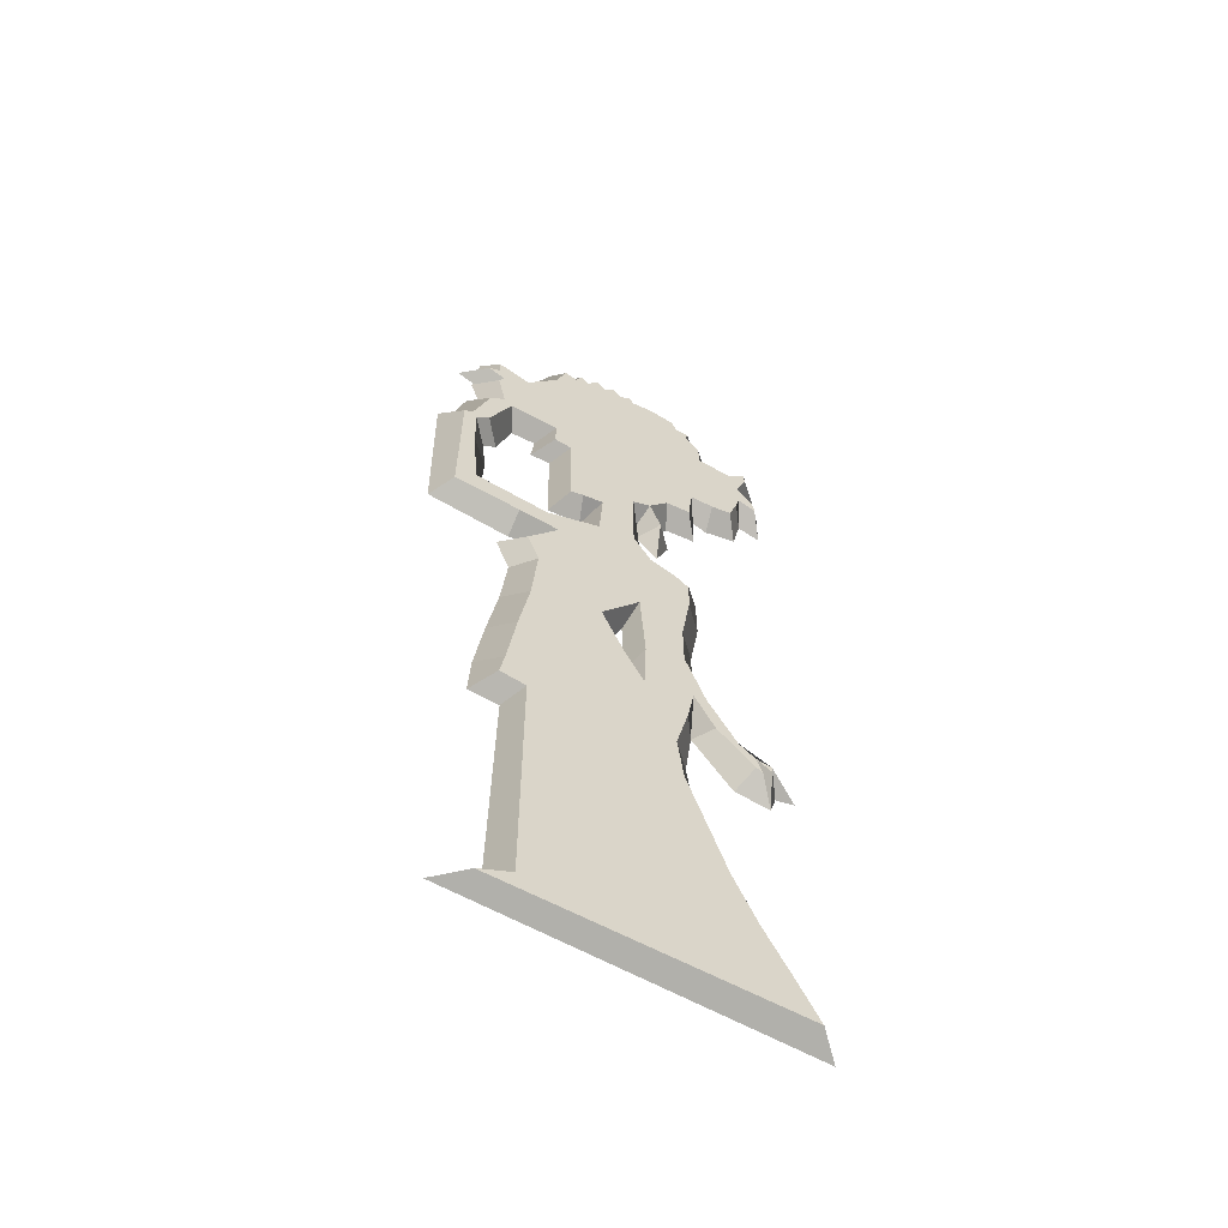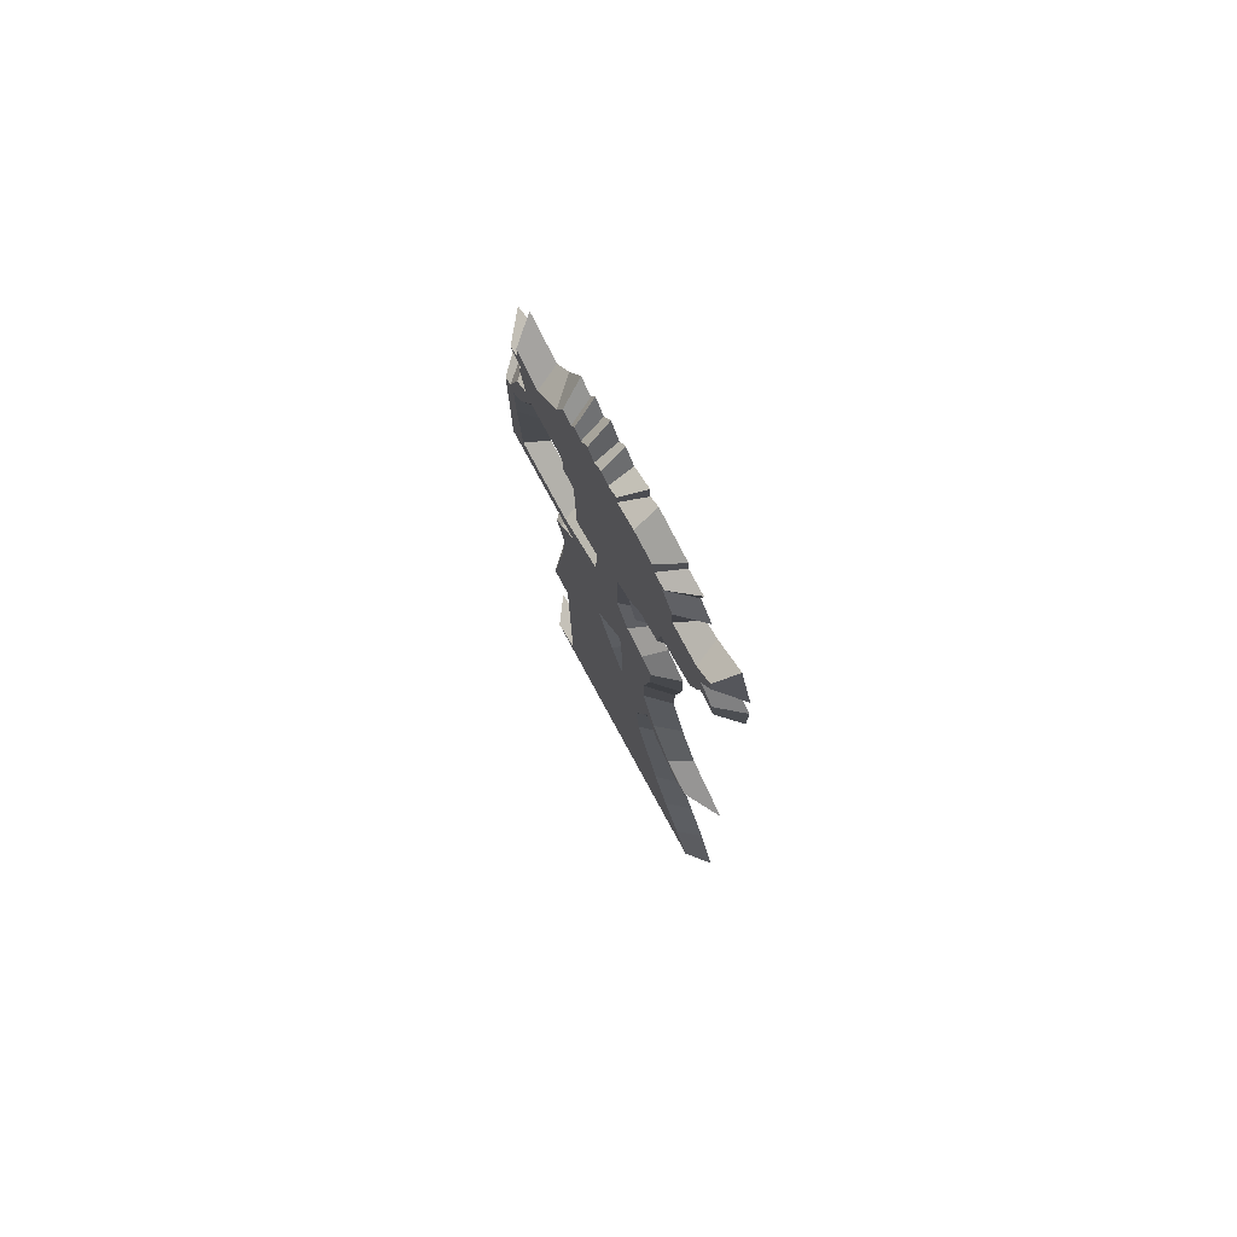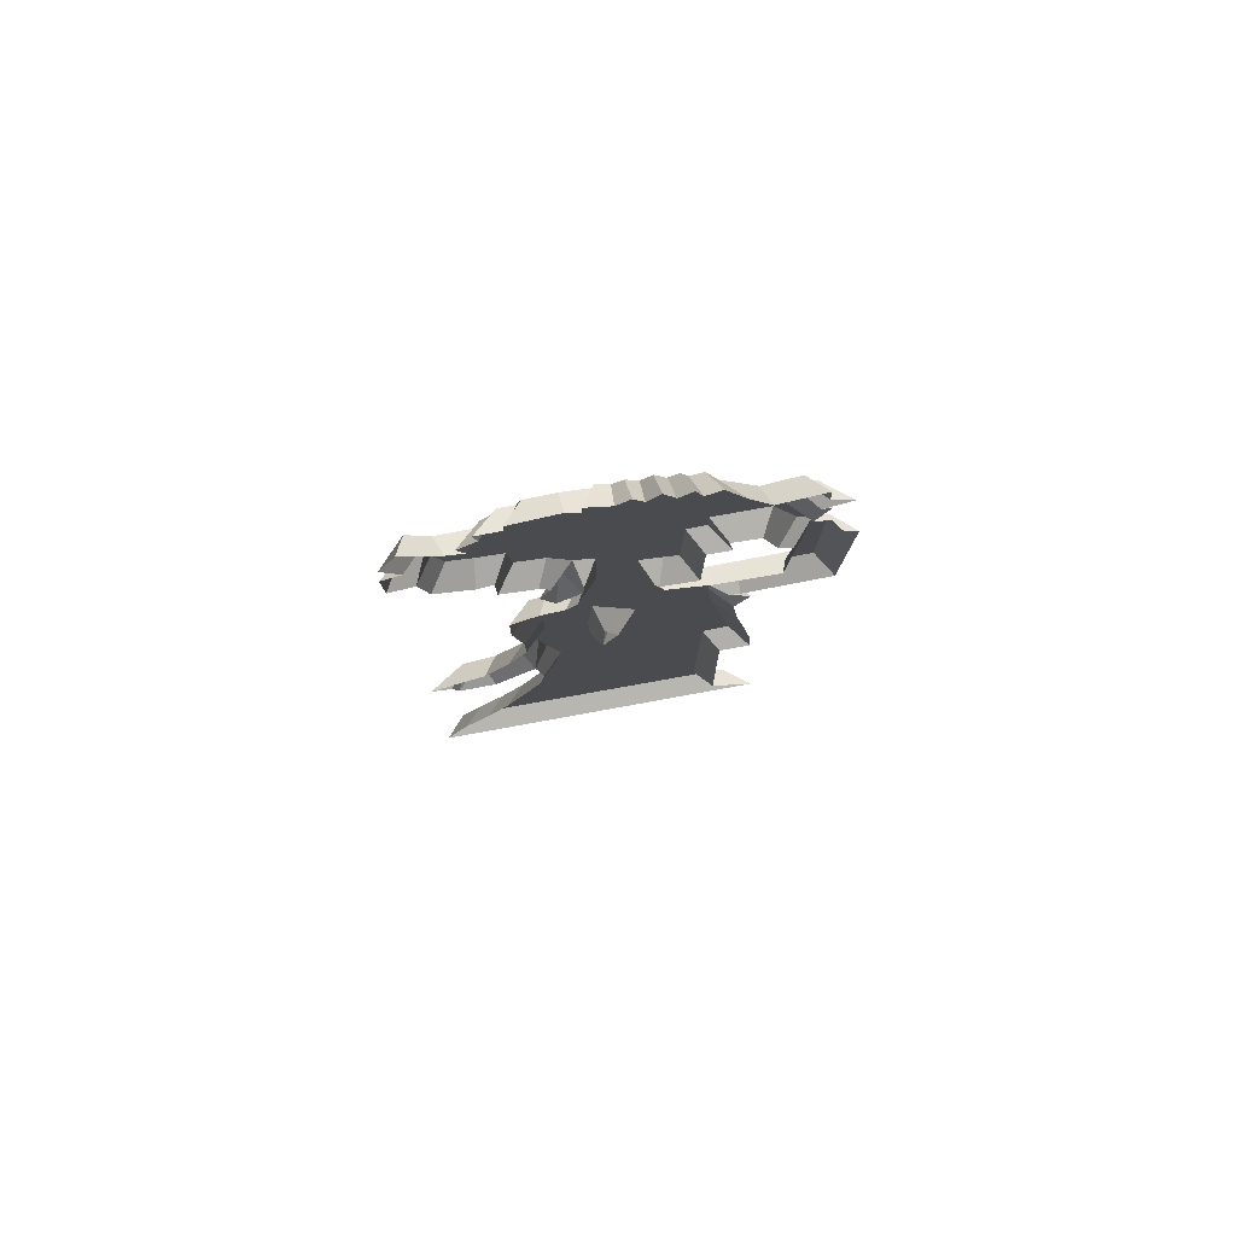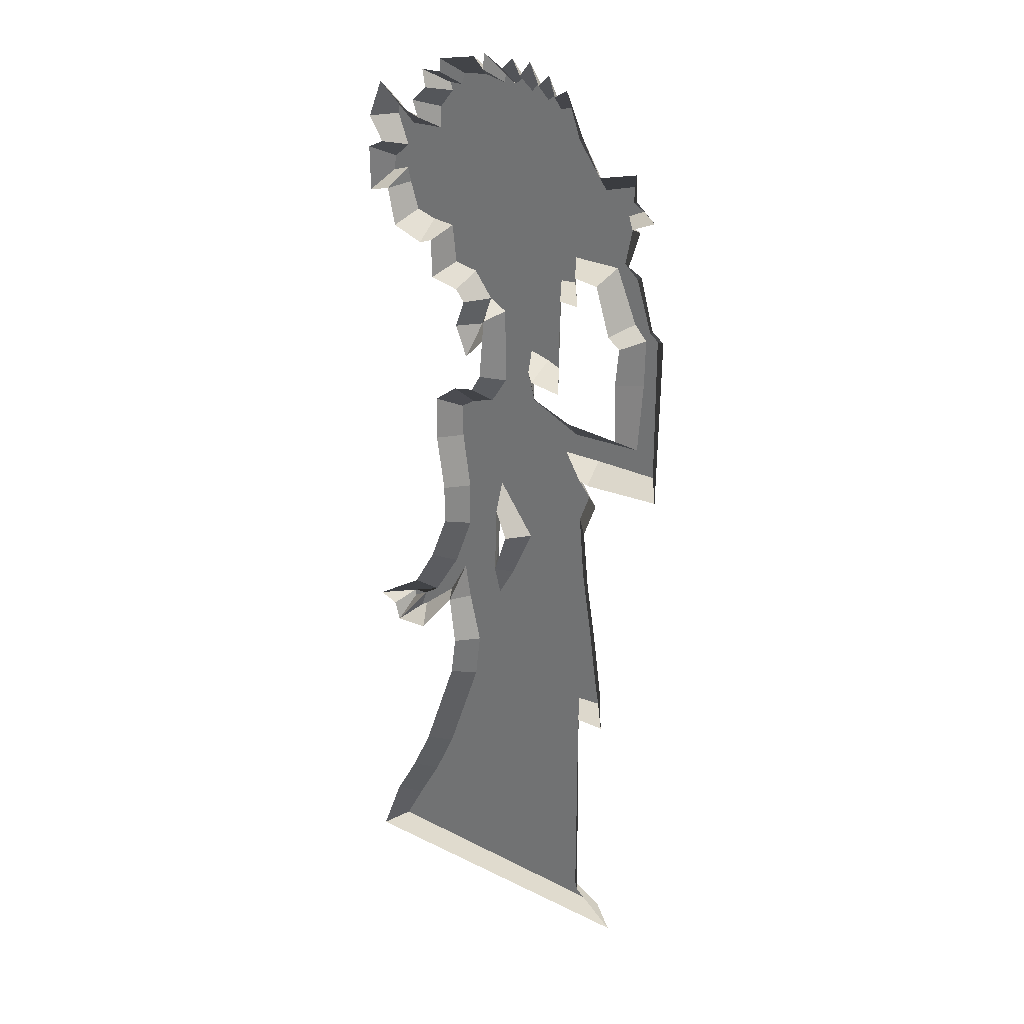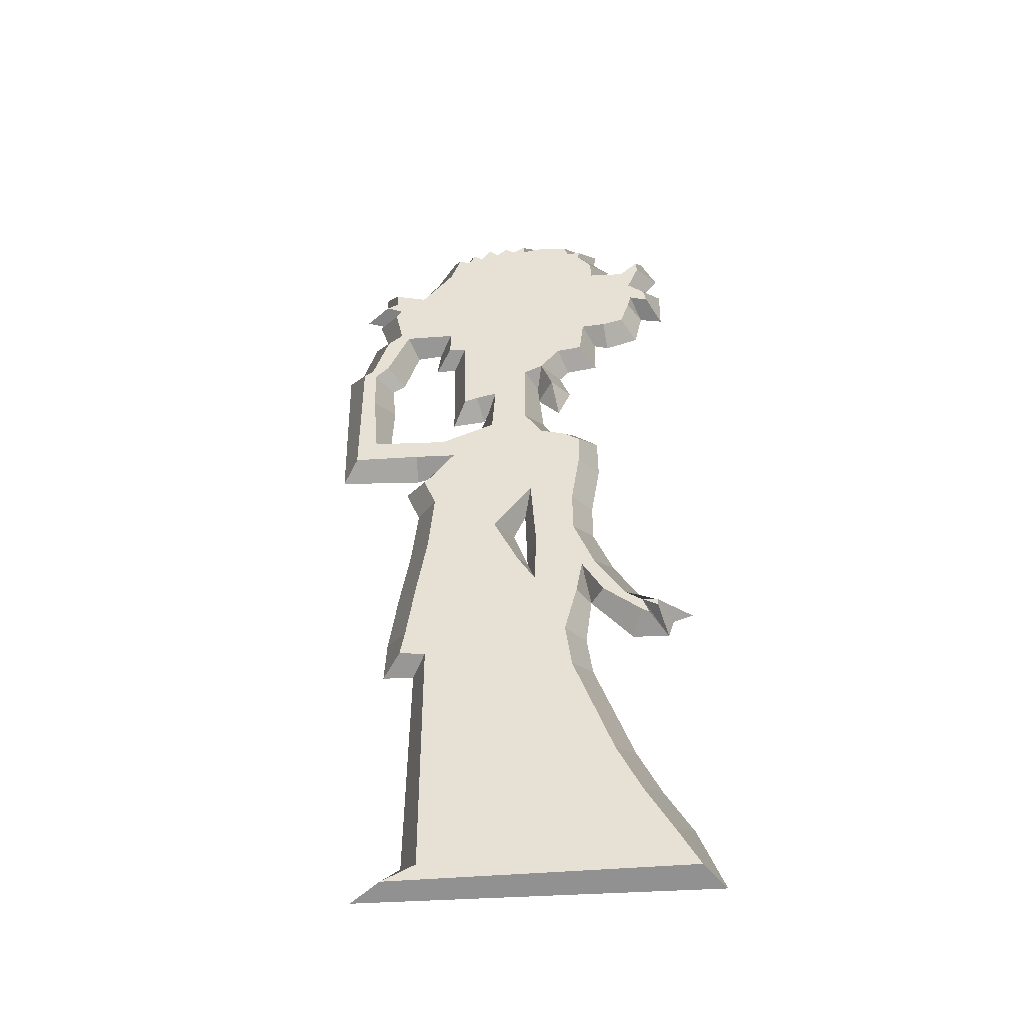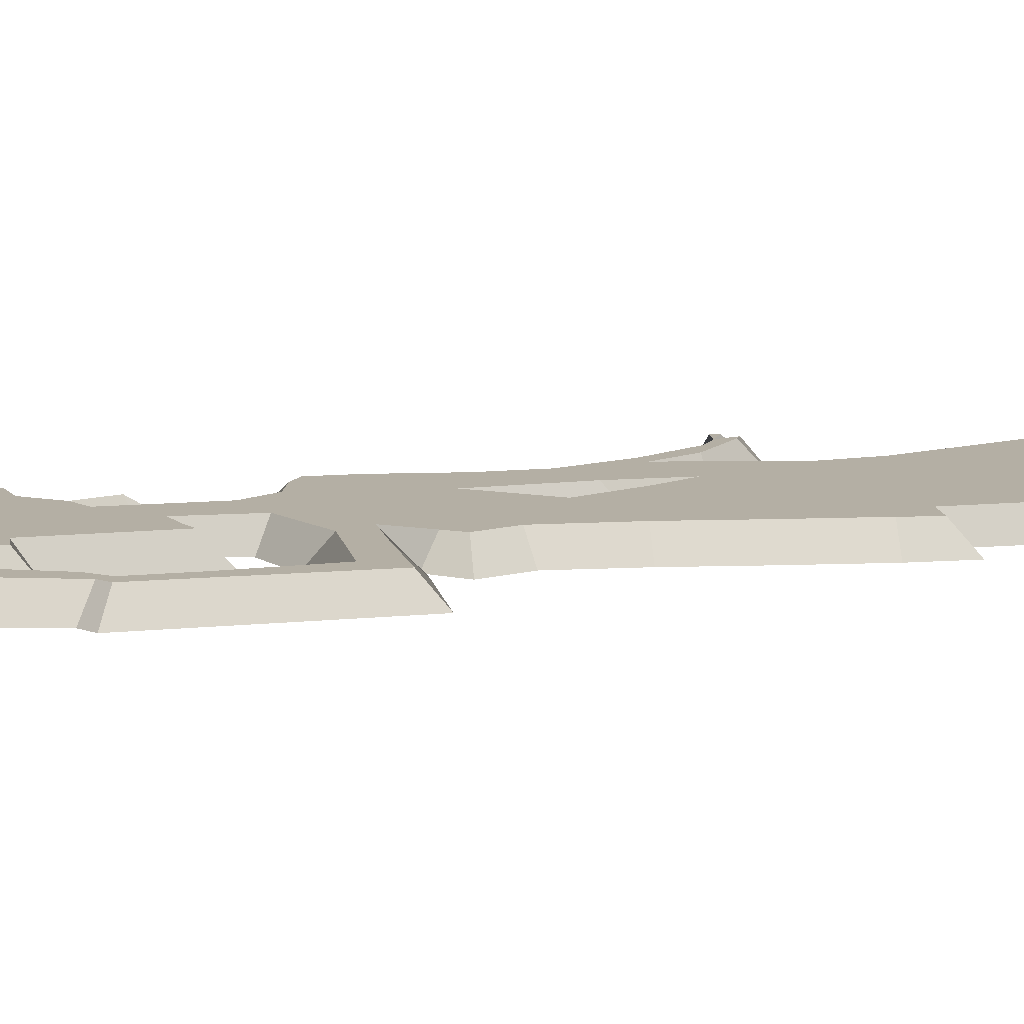
<metadata>
{"format":"obj","ext":"obj","renderer":"f3d","projection":"perspective","resolution":1024,"background":"white","views":[{"elev":-60.7,"azim":-29.3,"up":"+Y"},{"elev":77.6,"azim":61.5,"up":"+Y"},{"elev":79.6,"azim":169.8,"up":"+Y"},{"elev":27.7,"azim":-142.2,"up":"+Y"},{"elev":-46.8,"azim":5.1,"up":"+Y"},{"elev":11.3,"azim":-103.4,"up":"+Z"}]}
</metadata>
<code>
v 16.26 -0.3166 -1.5e-05
v 10.32 26.11 -1.5e-05
v 13.88 27.56 -1.5e-05
v 6.857 30.37 -1.5e-05
v -10.18 32.23 -1.5e-05
v -9.049 47.61 -1.5e-05
v 3.853 53.28 -1.5e-05
v -5.764 55.4 -1.5e-05
v -2.503 56.7 -1.5e-05
v 4.466 56.35 -1.5e-05
v -14 68.07 -1.5e-05
v -12.96 71.92 -1.5e-05
v -8.816 3.027 -1.5e-05
v -8.566 22.91 -1.5e-05
v 10.99 31.12 -1.5e-05
v -8.171 47.85 -1.5e-05
v 5.8 52.88 -1.5e-05
v 8.257 62.97 -1.5e-05
v 15.14 69.7 -1.5e-05
v -15.11 72.84 -1.5e-05
v 10.77 77.58 -1.5e-05
v -7.939 78.5 -1.5e-05
v 13.61 79.68 -1.5e-05
v -5.065 81.37 -1.5e-05
v 6.96 81.55 -1.5e-05
v -6.262 82.1 -1.5e-05
v -10.94 26.72 -1.5e-05
v -9.985 45.83 -1.5e-05
v -6.869 52.94 -1.5e-05
v -11.87 52.69 -1.5e-05
v 5.588 59.03 -1.5e-05
v -7.351 66.48 -1.5e-05
v 9.562 65.95 -1.5e-05
v -12.73 68.68 -1.5e-05
v 13.15 70.19 -1.5e-05
v 8.582 79.93 -1.5e-05
v -1.516 82.54 -1.5e-05
v 0.3236 82.88 -1.5e-05
v 3.273 83.4 -1.5e-05
v -0.7426 83.86 -1.5e-05
v 6.766 22.34 -1.5e-05
v 13.38 25.9 -1.5e-05
v 15.57 28.14 -1.5e-05
v -8.792 42.72 -1.5e-05
v 1.113 41.82 -1.5e-05
v 4.686 61.46 -1.5e-05
v 8.287 66.42 -1.5e-05
v 12.45 66.94 -1.5e-05
v 13.64 74.34 -1.5e-05
v -12.59 0.1053 -1.5e-05
v 11.92 9.114 -1.5e-05
v 9.967 13.25 -1.5e-05
v 1.284 35.7 -1.5e-05
v 2.528 58.34 -1.5e-05
v -9.564 66.24 -1.5e-05
v -13.75 71.82 -1.5e-05
v -9.66 75.56 -1.5e-05
v -13.22 76.49 -1.5e-05
v 9.465 77.19 -1.5e-05
v 14.98 76.4 -1.5e-05
v -3.434 82.03 -1.5e-05
v 2.273 82.44 -1.5e-05
v -2.525 83.85 -1.5e-05
v 2.225 83.89 -1.5e-05
v 8.916 34.63 -1.5e-05
v 8.06 47.3 -1.5e-05
v 8.018 51.26 -1.5e-05
v -3.236 54.25 -1.5e-05
v 2.954 54.77 -1.5e-05
v -2.826 55.76 -1.5e-05
v 2.457 60.17 -1.5e-05
v -15.26 63.65 -1.5e-05
v -13.34 74.29 -1.5e-05
v 10.05 78.62 -1.5e-05
v 8.849 81.47 -1.5e-05
v 14.17 5.139 -1.5e-05
v -11.13 22.98 -1.5e-05
v 0.07034 39.3 -1.5e-05
v -16.1 48.09 -1.5e-05
v -12.01 61.21 -1.5e-05
v -16.35 62.92 -1.5e-05
v 5.5 62.48 -1.5e-05
v -5.846 64.07 -1.5e-05
v -4.46 83.05 -1.5e-05
v 6.297 25.96 -1.5e-05
v -9.314 37.58 -1.5e-05
v 7.271 38.78 -1.5e-05
v 7.289 42.32 -1.5e-05
v -11.67 57.85 -1.5e-05
v -10.88 62.04 -1.5e-05
v -7.657 63.96 -1.5e-05
v 15.19 73.6 -1.5e-05
v 6.924 82.67 -1.5e-05
v -9.196 26.48 1.71
v -9.584 24.23 1.71
v -7.4 24 1.71
v -8.443 31.97 1.71
v 0.4633 34.96 1.71
v -7.574 37.36 1.71
v 2.027 32.27 1.71
v -14.71 49.45 1.71
v -13.46 57.77 1.71
v -14.69 62.05 1.71
v -12.97 51.57 1.71
v -13.54 61.83 1.71
v -13.91 62.66 1.71
v -12.4 63.05 1.71
v -9.001 49.36 1.71
v -6.554 51.23 1.71
v -12.49 67.01 1.71
v -1.588 39.45 1.71
v -8.128 45.6 1.71
v -7.27 46.78 1.71
v -7.105 42.97 1.71
v 1.761 43.94 1.71
v -7.364 2.181 1.71
v 8.35 12.59 1.71
v -5.487 49.22 1.71
v -4.72 65.2 1.71
v -4.549 57.04 1.71
v -3.405 57.47 1.71
v -1.889 53.27 1.71
v -1.582 57.92 1.71
v 1.353 60.9 1.71
v 1.321 54.29 1.71
v 2.855 51.94 1.71
v 7.221 67.58 1.71
v -6.212 67.58 1.71
v -10.09 0.7523 1.71
v 14.48 0.8109 1.71
v -11.21 68.14 1.71
v -10.49 67.59 1.71
v -11.9 71.43 1.71
v -11.46 72.29 1.71
v -6.197 65.32 1.71
v -9.149 74.02 1.71
v -12.9 72.96 1.71
v -11.89 73.49 1.71
v -11.95 74.86 1.71
v -6.391 77.68 1.71
v 1.358 81.19 1.71
v -1.498 80.96 1.71
v -4.474 79.9 1.71
v -5.499 80.26 1.71
v -3.176 80.47 1.71
v -2.321 81.78 1.71
v -3.958 81.04 1.71
v 0.2249 81.26 1.71
v 1.262 81.96 1.71
v -0.5844 81.87 1.71
v 4.576 26.06 1.71
v 5.075 21.94 1.71
v 5.663 30.5 1.71
v 7.353 33.85 1.71
v 6.214 33.62 1.71
v 8.005 30.46 1.71
v 2.203 37.05 1.71
v 5.583 38.47 1.71
v 5.552 42.44 1.71
v 6.294 47.45 1.71
v 5.05 51.25 1.71
v 6.367 50.39 1.71
v 10.36 8.312 1.71
v 12.61 4.305 1.71
v 9.864 29.83 1.71
v 11.25 27.7 1.71
v 11.31 28.84 1.71
v 12.66 28.7 1.71
v 12.63 28.12 1.71
v 11.82 27.34 1.71
v 3.938 59.11 1.71
v 2.944 61.73 1.71
v 4.637 63.92 1.71
v 3.399 81.57 1.71
v 5.95 80.3 1.71
v 5.625 81.28 1.71
v 7.186 80.26 1.71
v 6.975 79.6 1.71
v 6.833 64.29 1.71
v 8.319 76.13 1.71
v 9.3 67.74 1.71
v 11.13 68.27 1.71
v 11.92 70.64 1.71
v 12.21 71.88 1.71
v 13.57 72.67 1.71
v 12.1 73.95 1.71
v 13.83 71.33 1.71
v 8.274 78 1.71
v 11.41 76 1.71
v 13.14 76.59 1.71
v 13.02 77.64 1.71
f 94 95 96
f 97 98 99
f 97 100 98
f 96 97 94
f 101 102 103
f 102 101 104
f 103 105 106
f 105 103 102
f 106 105 107
f 104 108 109
f 104 101 108
f 110 106 107
f 99 98 111
f 113 112 114
f 100 97 96
f 111 114 99
f 114 111 115
f 96 116 117
f 118 114 115
f 118 109 108
f 113 114 118
f 119 120 121
f 109 118 122
f 119 123 124
f 123 119 121
f 123 122 125
f 118 126 122
f 127 128 119
f 129 130 116
f 131 110 132
f 134 133 131
f 131 132 134
f 132 110 107
f 132 128 134
f 135 119 128
f 134 128 136
f 138 137 134
f 139 138 136
f 140 136 128
f 138 134 136
f 141 142 140
f 143 144 140
f 143 140 145
f 140 142 145
f 146 145 142
f 147 143 145
f 142 141 148
f 148 141 149
f 150 142 148
f 140 128 127
f 115 126 118
f 151 96 152
f 151 100 96
f 151 153 100
f 154 155 156
f 155 157 100
f 158 159 115
f 159 160 115
f 157 158 115
f 155 154 158
f 115 160 126
f 155 158 157
f 100 153 155
f 161 160 162
f 163 117 116
f 163 116 164
f 116 130 164
f 165 166 167
f 154 156 165
f 166 165 156
f 168 167 169
f 167 168 165
f 167 166 170
f 152 96 117
f 125 122 126
f 125 124 123
f 161 126 160
f 119 172 173
f 174 141 175
f 127 119 173
f 172 119 124
f 141 140 127
f 176 174 175
f 177 175 178
f 173 179 127
f 180 175 141
f 181 182 183
f 181 183 127
f 127 183 184
f 184 185 186
f 185 184 187
f 127 184 180
f 186 180 184
f 188 178 180
f 178 175 180
f 189 186 190
f 186 189 180
f 190 191 189
f 180 141 127
f 27 77 95 94
f 77 14 96 95
f 86 5 97 99
f 53 98 100
f 5 27 94 97
f 81 79 101 103
f 30 89 102 104
f 72 81 103 106
f 89 80 105 102
f 80 90 107 105
f 29 30 104 109
f 79 6 108 101
f 11 72 106 110
f 53 78 111 98
f 16 28 112 113
f 28 44 114 112
f 44 86 99 114
f 78 45 115 111
f 14 13 116 96
f 6 16 118 108
f 16 113 118
f 83 8 120 119
f 8 70 121 120
f 68 29 109 122
f 70 9 123 121
f 9 68 122 123
f 50 1 130 129
f 13 50 129 116
f 34 11 110 131
f 12 56 133 134
f 56 34 131 133
f 90 55 132 107
f 55 32 128 132
f 91 83 119 135
f 32 91 135 128
f 73 20 137 138
f 20 12 134 137
f 58 73 138 139
f 57 58 139 136
f 22 57 136 140
f 24 26 144 143
f 26 22 140 144
f 63 61 145 146
f 37 63 146 142
f 84 24 143 147
f 61 84 147 145
f 62 64 149 141
f 64 38 148 149
f 40 37 142 150
f 38 40 150 148
f 41 85 151 152
f 85 4 153 151
f 4 156 155
f 53 100 157
f 87 88 159 158
f 88 66 160 159
f 45 53 157 115
f 65 87 158 154
f 4 155 153
f 66 67 162 160
f 67 17 161 162
f 51 52 117 163
f 76 51 163 164
f 1 76 164 130
f 15 65 154 165
f 4 2 166 156
f 42 169 167
f 42 3 168 169
f 43 15 165 168
f 3 43 168
f 2 42 170 166
f 42 167 170
f 52 41 152 117
f 7 69 125 126
f 69 71 124 125
f 17 7 126 161
f 10 31 171
f 54 10 171
f 31 46 172 171
f 39 62 141 174
f 46 82 173 172
f 71 54 171 172
f 71 172 124
f 93 39 174 176
f 25 93 176 175
f 75 25 175 177
f 36 75 177 178
f 82 18 179 173
f 18 47 127 179
f 33 48 182 181
f 48 35 183 182
f 47 33 181 127
f 35 184 183
f 92 49 186 185
f 35 19 187 184
f 19 92 185 187
f 74 36 178 188
f 59 74 188 180
f 49 60 190 186
f 21 59 180 189
f 60 23 191 190
f 23 21 189 191

</code>
